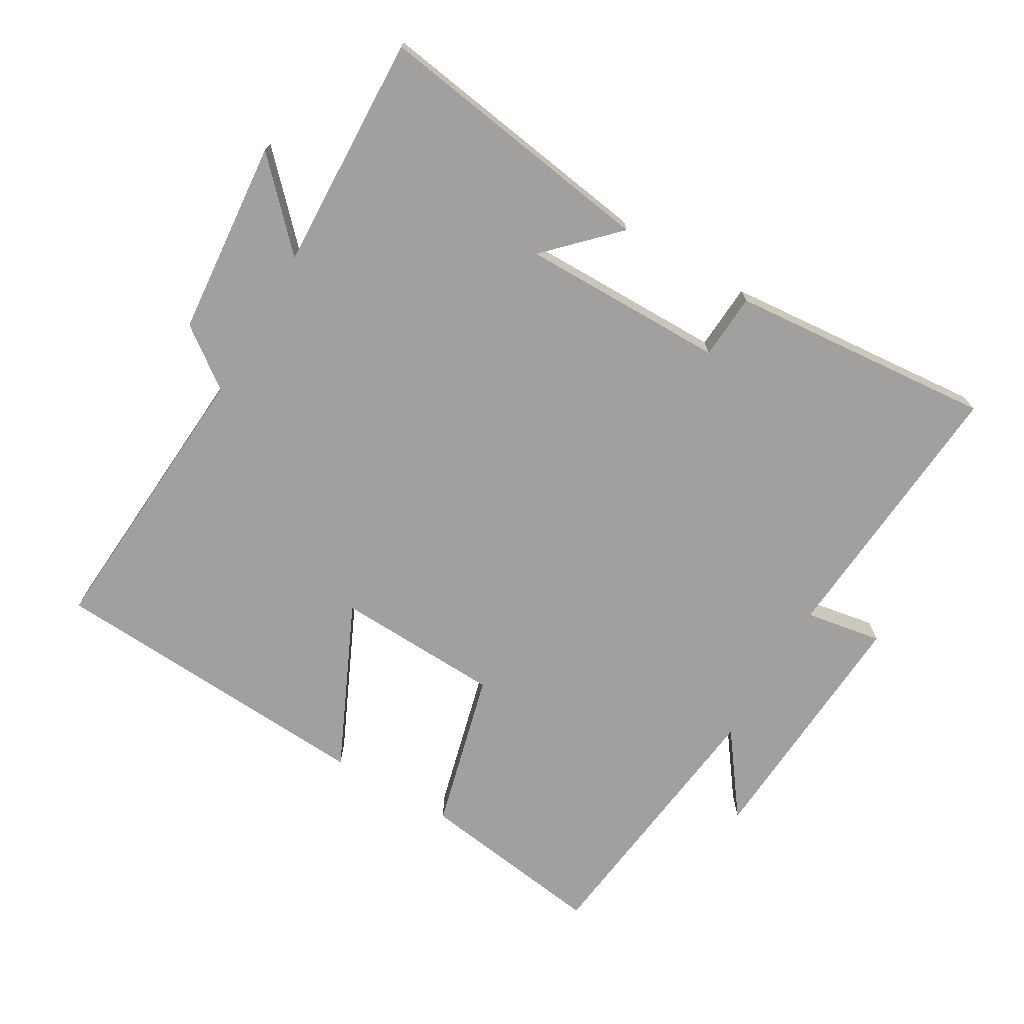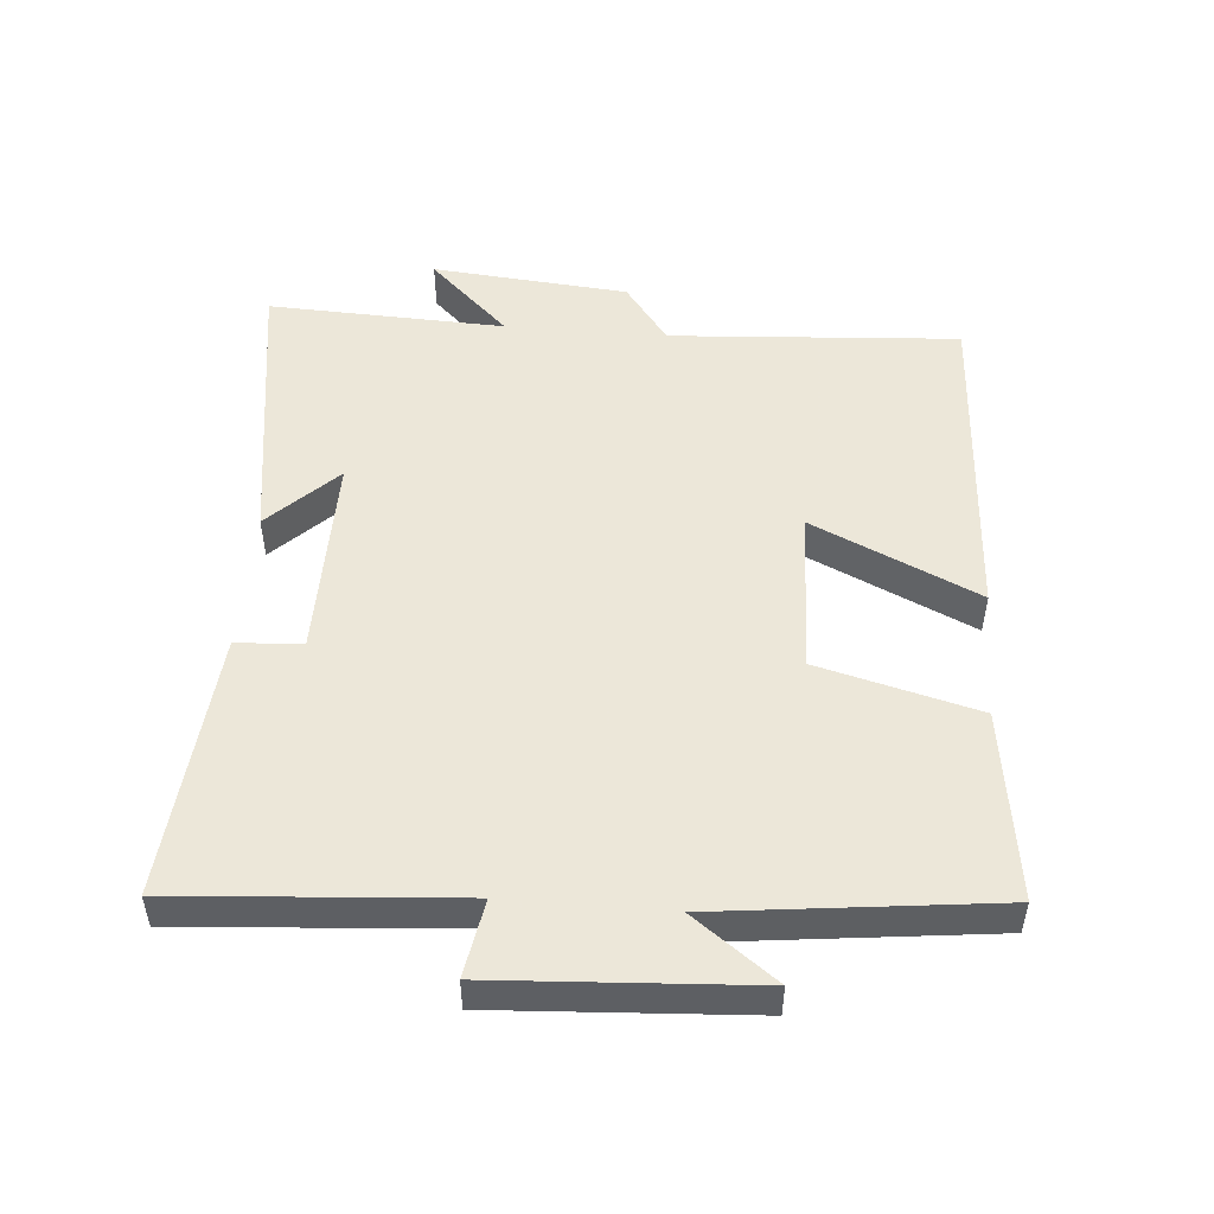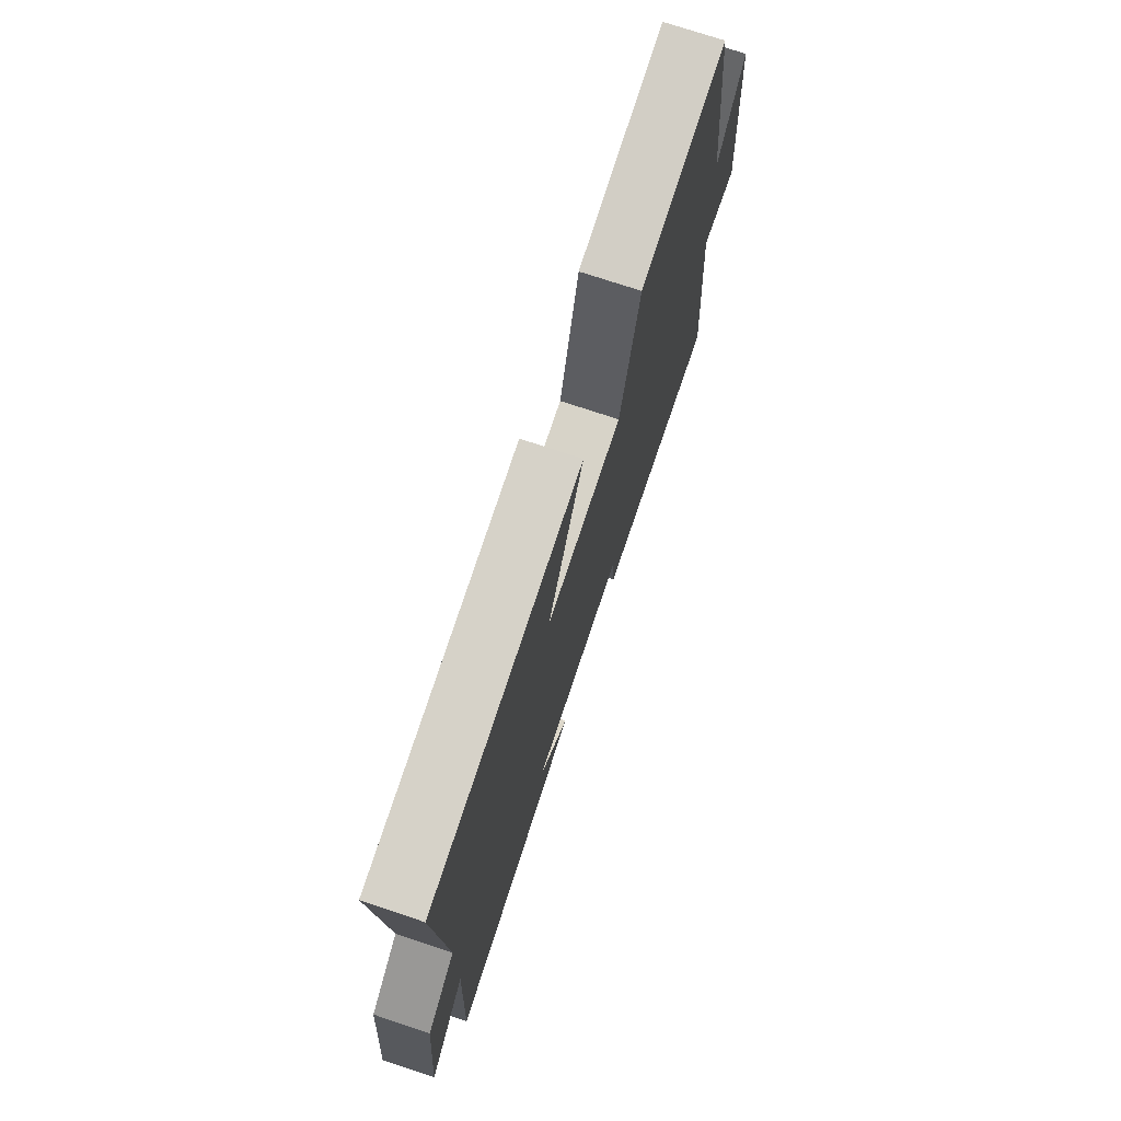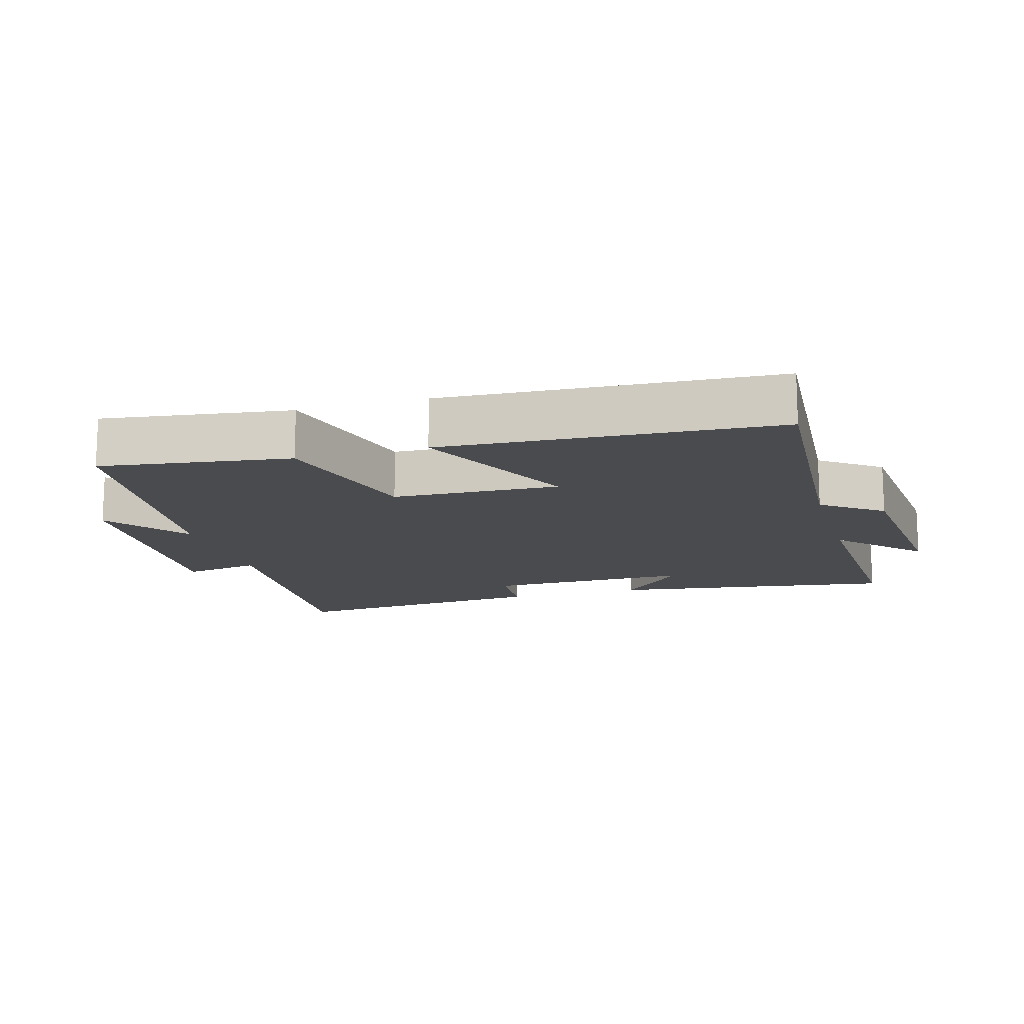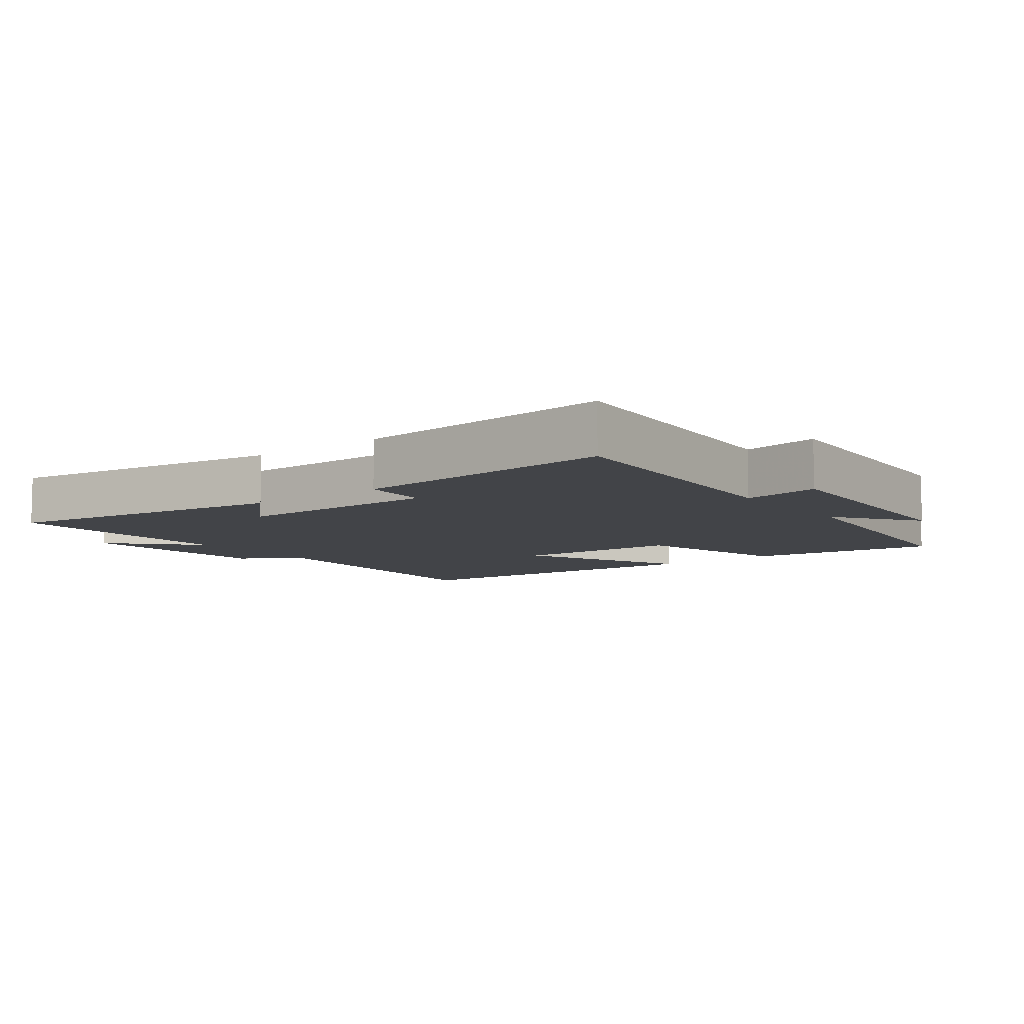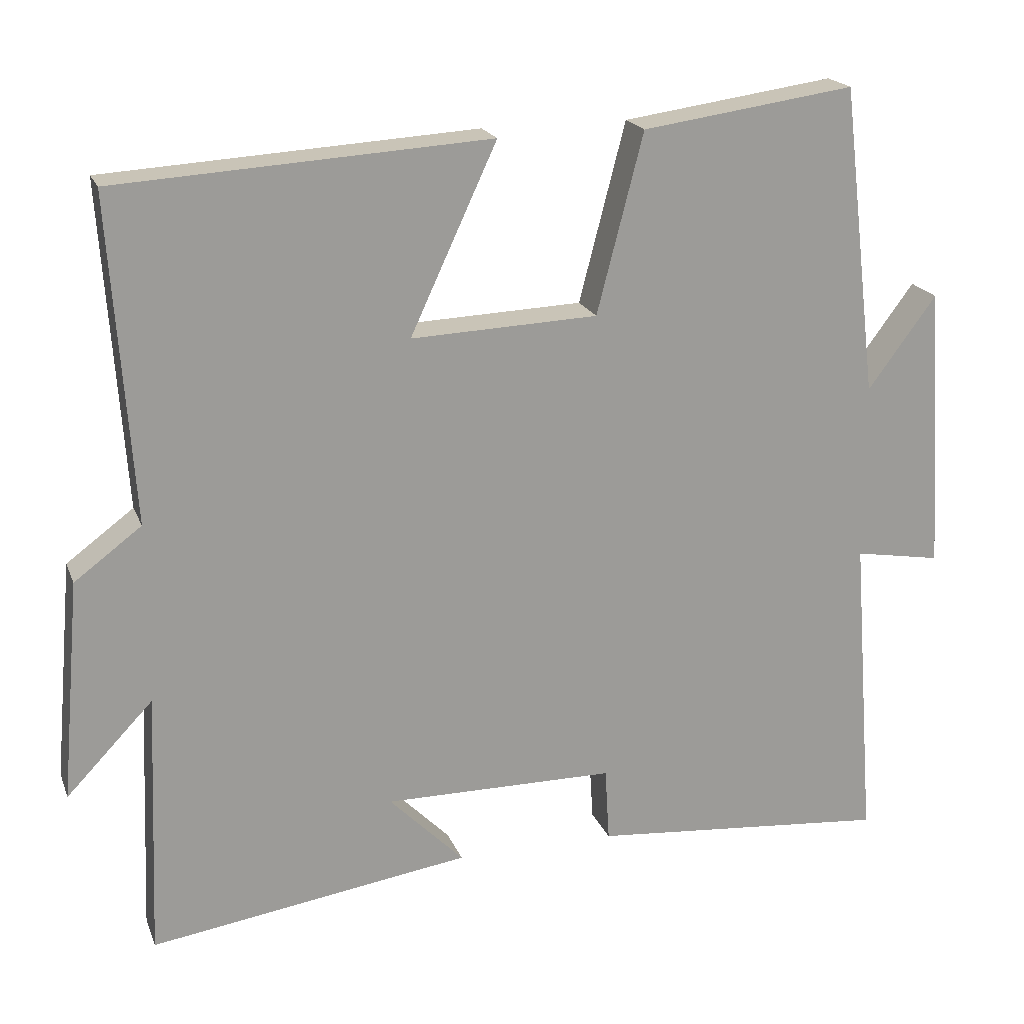
<metadata>
{"format":"obj","ext":"obj","renderer":"f3d","projection":"perspective","resolution":1024,"background":"white","views":[{"elev":-71.8,"azim":149.6,"up":"+Y"},{"elev":50.2,"azim":-85.2,"up":"+Y"},{"elev":73.8,"azim":108.4,"up":"+Z"},{"elev":-14.1,"azim":16.2,"up":"+Y"},{"elev":-8.1,"azim":-142.7,"up":"+Y"},{"elev":19.7,"azim":162.7,"up":"+Z"}]}
</metadata>
<code>
v -0.451 0.07 0.54
v -0.166 0.07 0.5
v -0.104 0.07 0.26
v 0.146 0.07 0.25
v 0.03 0.07 0.5
v 0.53 0.07 0.47
v 0.5 0.07 0.035
v 0.59 0.07 -0.032
v 0.616 0.07 -0.328
v 0.5 0.07 -0.207
v 0.514 0.07 -0.564
v 0.084 0.07 -0.5
v 0.184 0.07 -0.399
v -0.126 0.07 -0.401
v -0.132 0.07 -0.5
v -0.532 0.07 -0.535
v -0.5 0.07 -0.115
v -0.616 0.07 -0.135
v -0.592 0.07 0.249
v -0.5 0.07 0.125
v -0.451 0 0.54
v -0.166 0 0.5
v -0.104 0 0.26
v 0.146 0 0.25
v 0.03 0 0.5
v 0.53 0 0.47
v 0.5 0 0.035
v 0.59 0 -0.032
v 0.616 0 -0.328
v 0.5 0 -0.207
v 0.514 0 -0.564
v 0.084 0 -0.5
v 0.184 0 -0.399
v -0.126 0 -0.401
v -0.132 0 -0.5
v -0.532 0 -0.535
v -0.5 0 -0.115
v -0.616 0 -0.135
v -0.592 0 0.249
v -0.5 0 0.125
f 17 18 19 20
f 17 20 1 2
f 14 15 16 17
f 13 14 17
f 10 11 12 13
f 10 13 17
f 7 8 9 10
f 7 10 17
f 4 5 6 7
f 3 4 7 17
f 2 3 17
f 40 39 38 37
f 22 21 40 37
f 37 36 35 34
f 37 34 33
f 33 32 31 30
f 37 33 30
f 30 29 28 27
f 37 30 27
f 27 26 25 24
f 37 27 24 23
f 37 23 22
f 1 21 22 2
f 2 22 23 3
f 3 23 24 4
f 4 24 25 5
f 5 25 26 6
f 6 26 27 7
f 7 27 28 8
f 8 28 29 9
f 9 29 30 10
f 10 30 31 11
f 11 31 32 12
f 12 32 33 13
f 13 33 34 14
f 14 34 35 15
f 15 35 36 16
f 16 36 37 17
f 17 37 38 18
f 18 38 39 19
f 19 39 40 20
f 20 40 21 1

</code>
